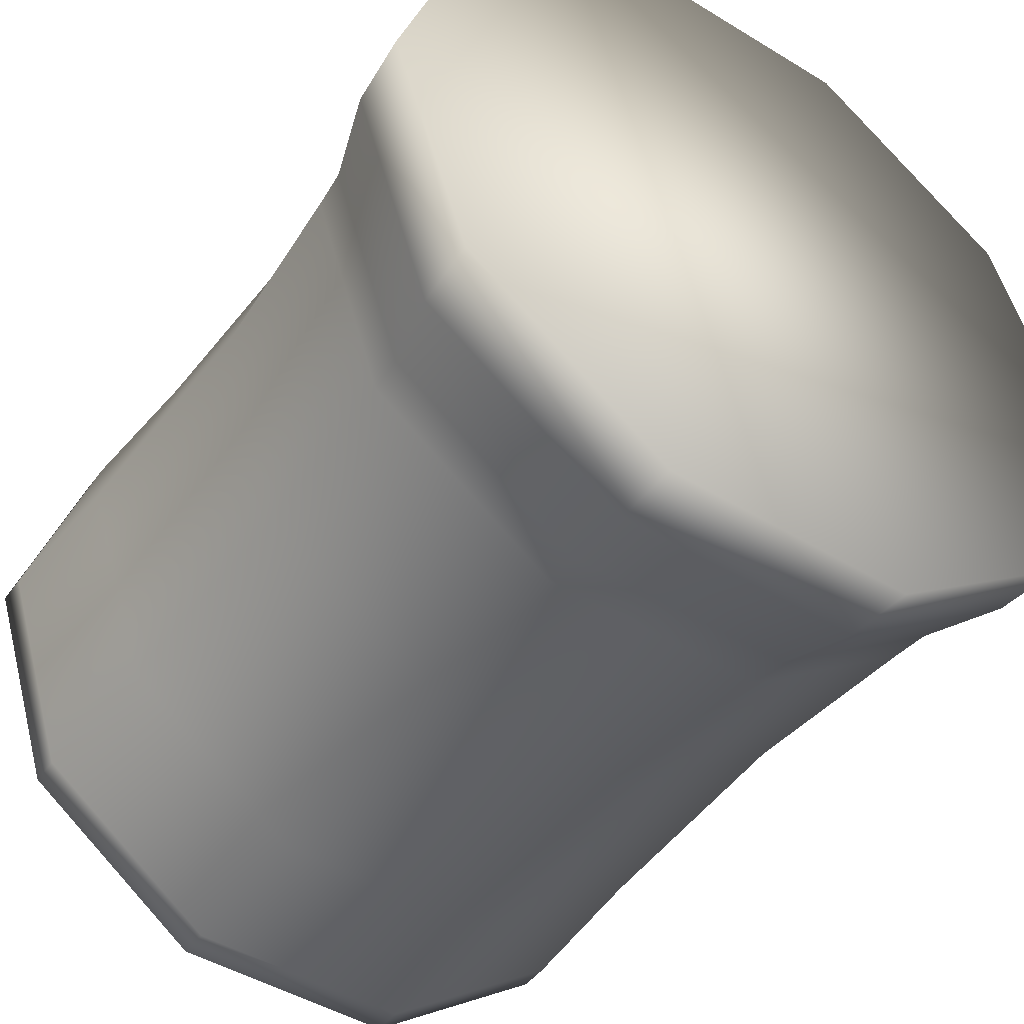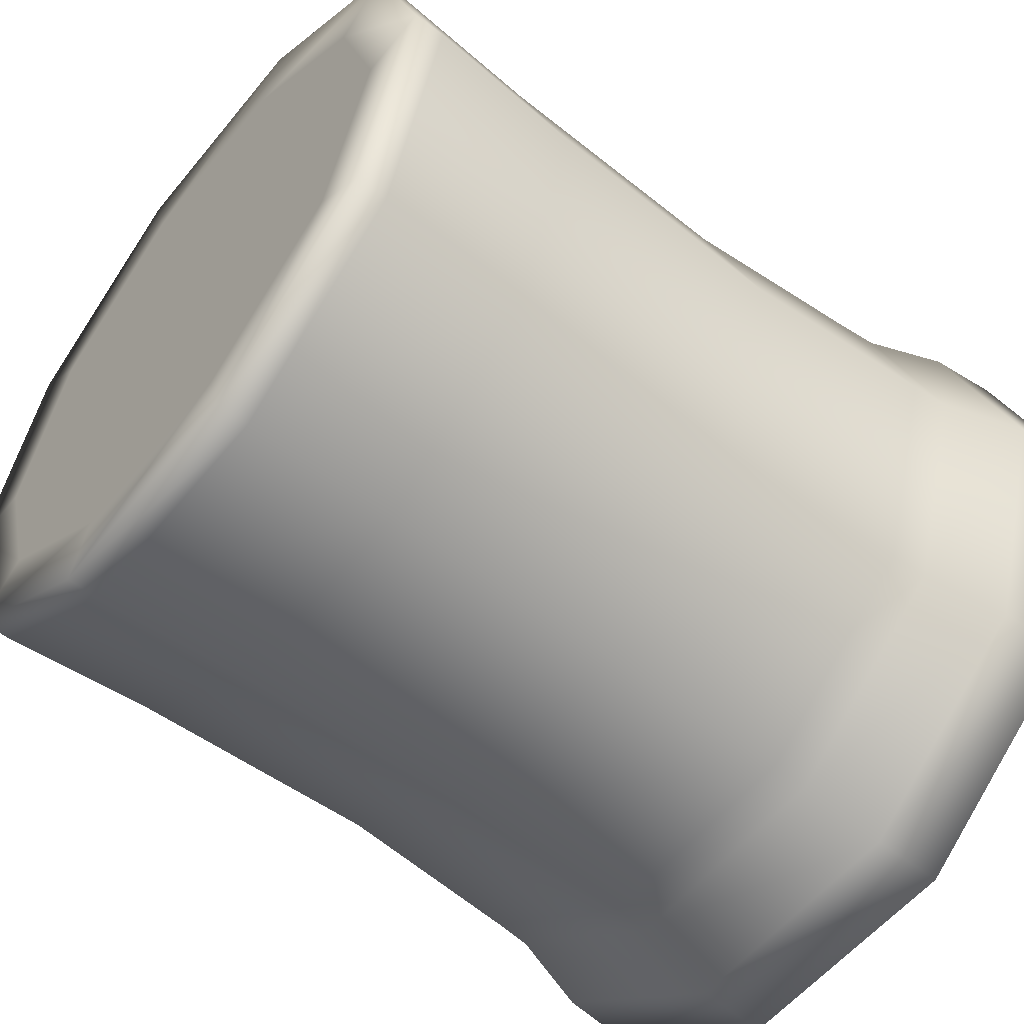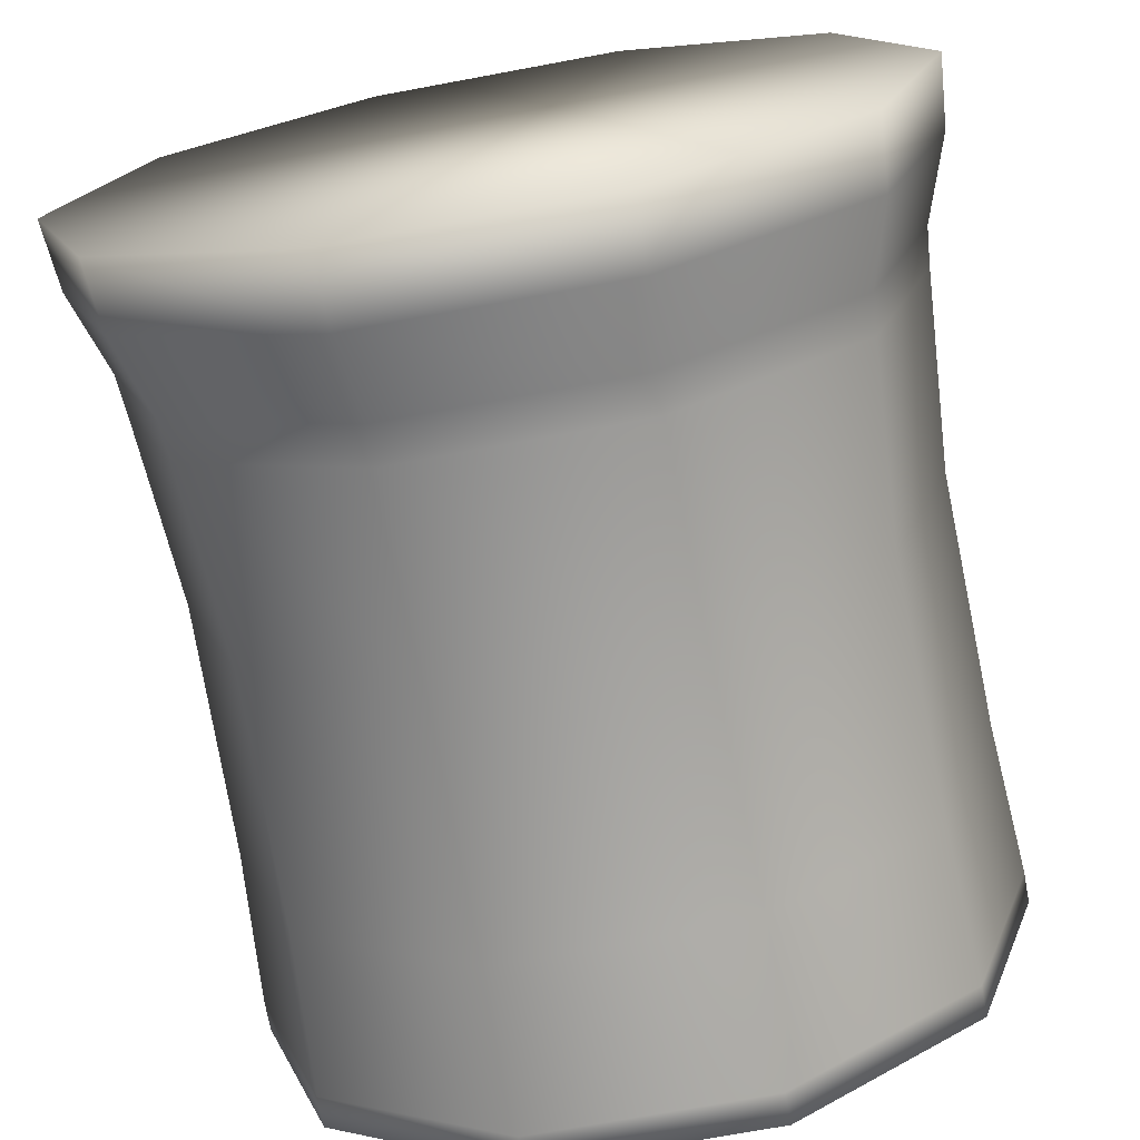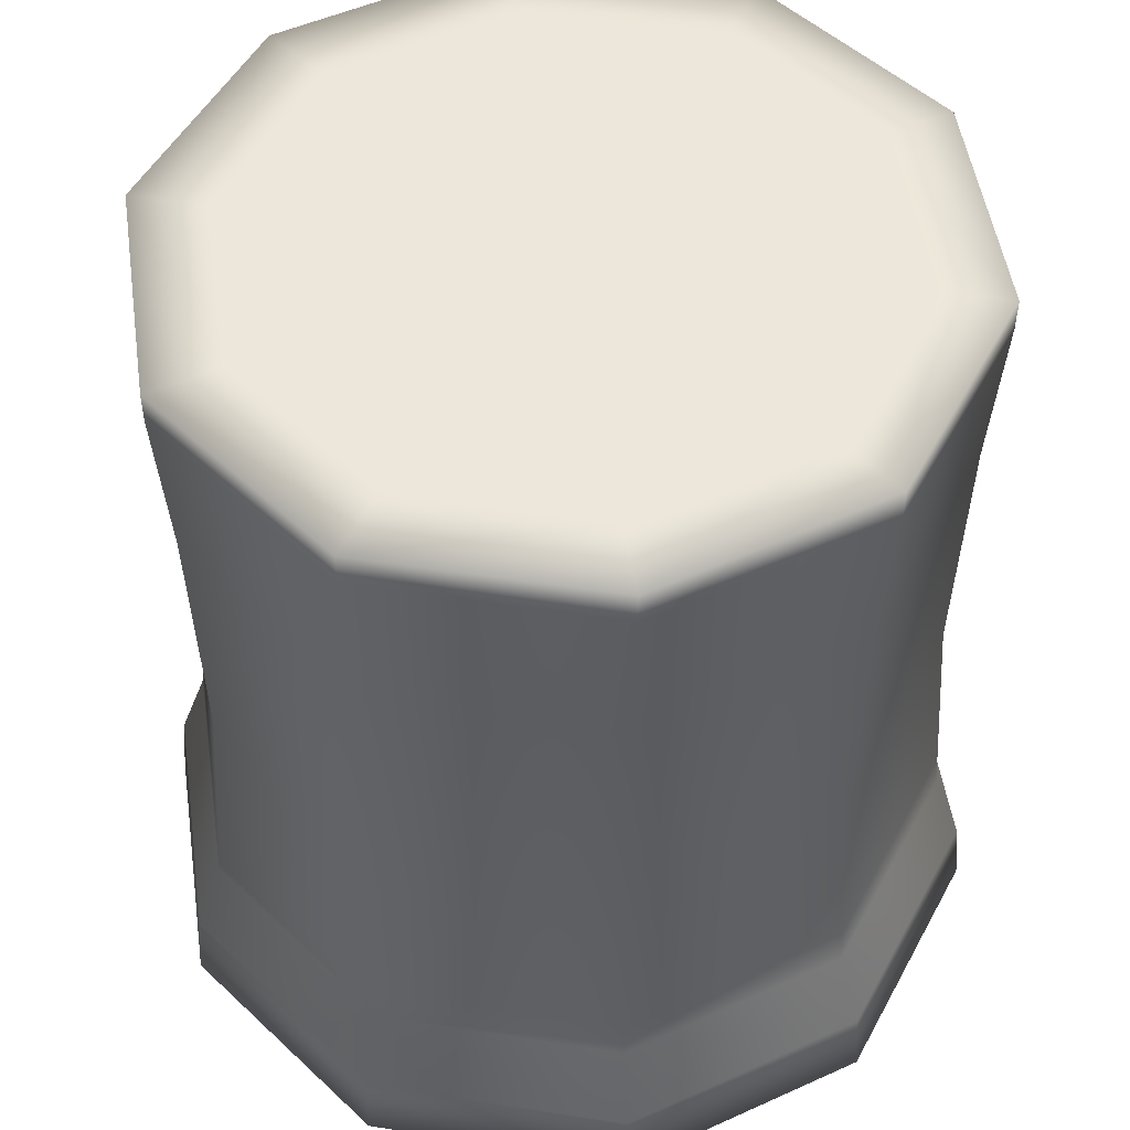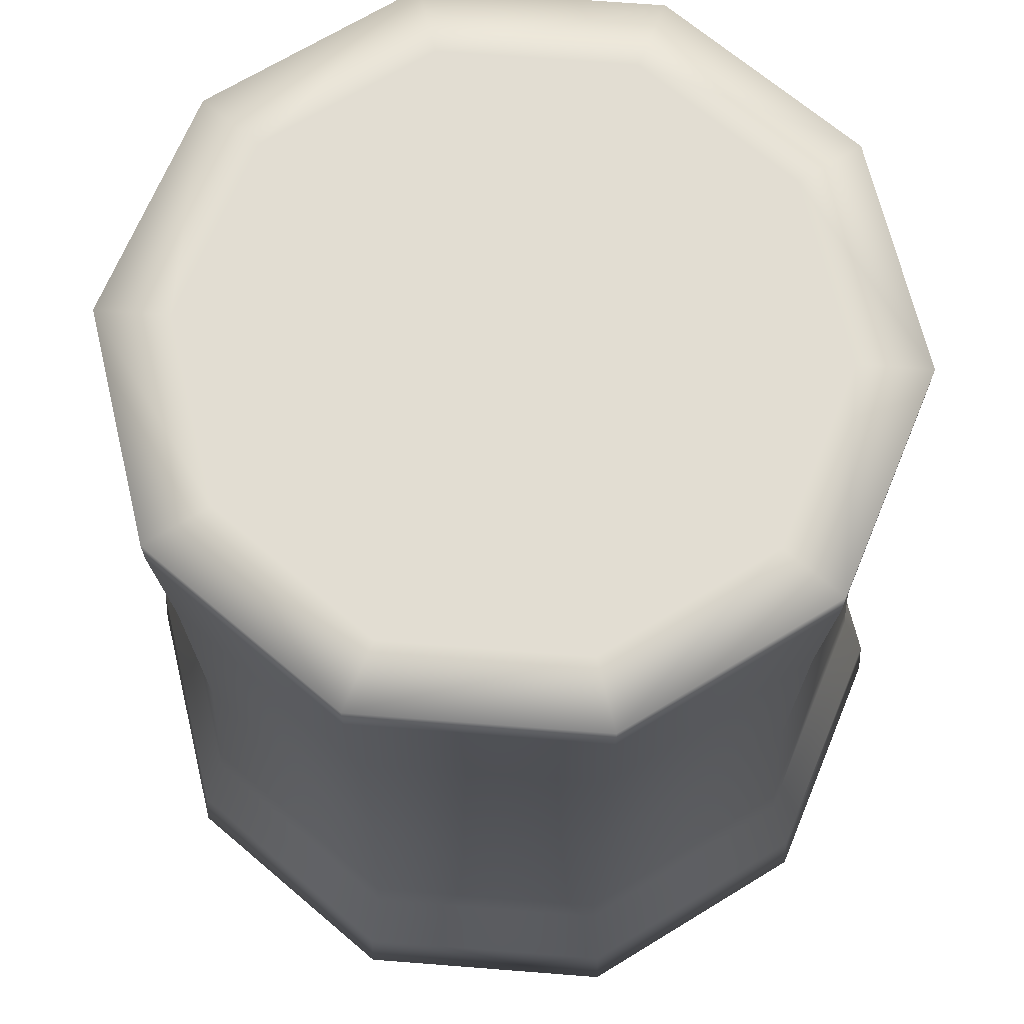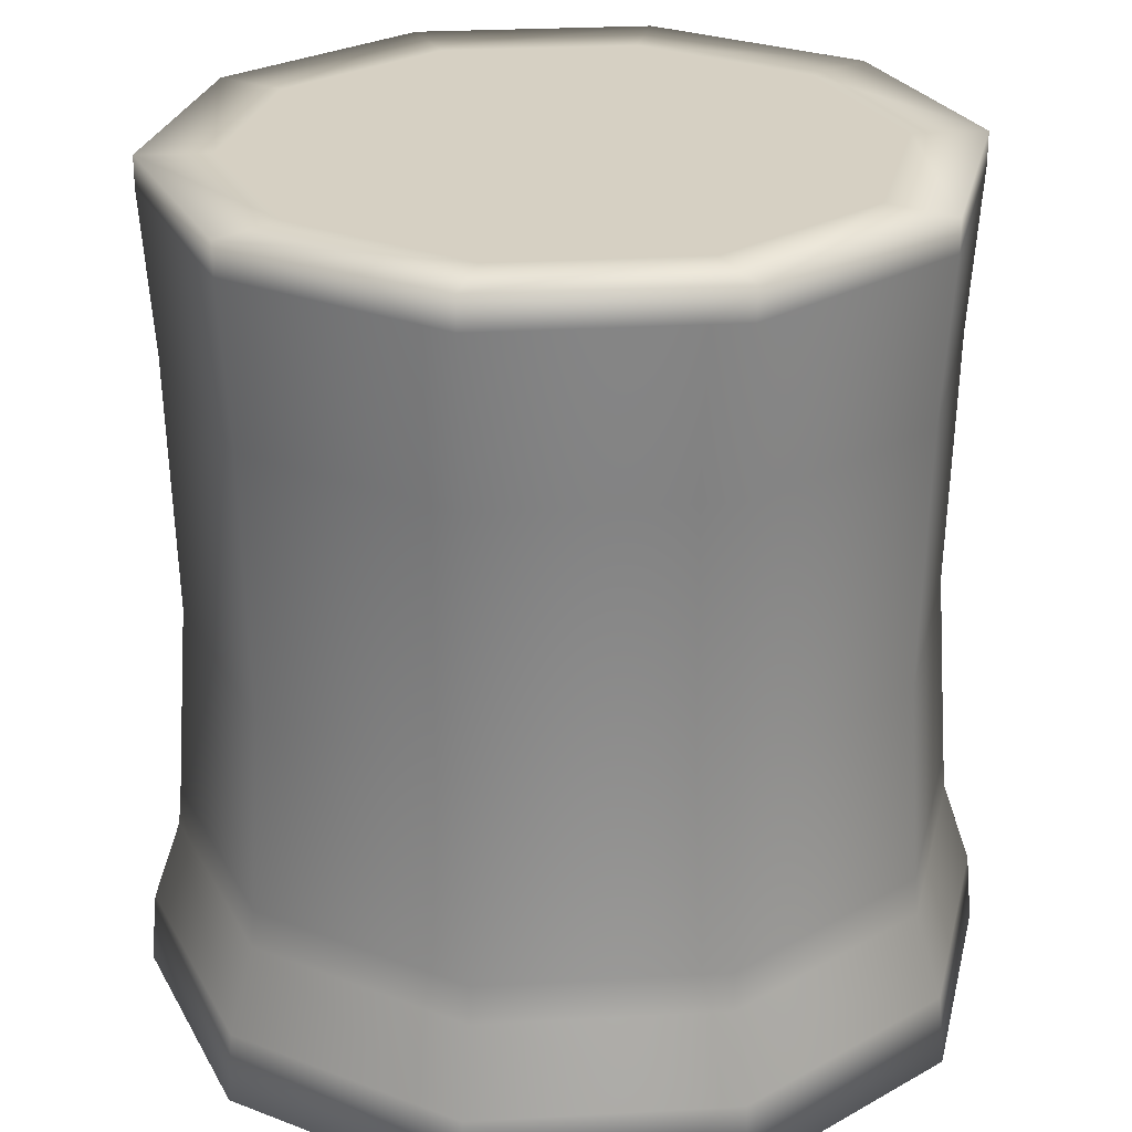
<metadata>
{"format":"obj","ext":"obj","renderer":"f3d","projection":"perspective","resolution":1024,"background":"white","views":[{"elev":-46.9,"azim":-34.6,"up":"+Z"},{"elev":-56.2,"azim":-128.6,"up":"+Z"},{"elev":-72.3,"azim":10.5,"up":"+Z"},{"elev":50.4,"azim":9.6,"up":"+Y"},{"elev":68.2,"azim":-175.5,"up":"+Y"},{"elev":26.5,"azim":-41.1,"up":"+Y"}]}
</metadata>
<code>
v  4.42 0 3.211
v  1.688 0 5.196
v  -1.688 0 5.196
v  -4.42 0 3.211
v  -5.463 0 0
v  -4.42 0 -3.211
v  -1.688 0 -5.196
v  1.688 0 -5.196
v  4.42 0 -3.211
v  5.463 0 0
v  4.045 2.026 -2.939
v  4.006 2.532 -2.911
v  4.952 2.532 -0
v  5 2.026 -0
v  1.545 2.026 -4.755
v  1.53 2.532 -4.71
v  -1.545 2.026 -4.755
v  -1.53 2.532 -4.71
v  -4.045 2.026 -2.939
v  -4.006 2.532 -2.911
v  -5 2.026 0
v  -4.952 2.532 0
v  -4.045 2.026 2.939
v  -4.006 2.532 2.911
v  -1.545 2.026 4.755
v  -1.53 2.532 4.71
v  1.545 2.026 4.755
v  1.53 2.532 4.71
v  4.045 2.026 2.939
v  4.006 2.532 2.911
v  3.293 11 2.393
v  4.071 11 0
v  3.293 11 -2.393
v  1.258 11 -3.871
v  -1.258 11 -3.871
v  -3.293 11 -2.393
v  -4.071 11 0
v  -3.293 11 2.393
v  -1.258 11 3.871
v  1.258 11 3.871
v  4.045 10.58 -2.939
v  4.045 11 -2.939
v  5 11 -0
v  5 10.58 -0
v  3.858 5.104 -2.803
v  4.769 5.104 -0
v  5.375 0.9312 0
v  4.348 0.9312 -3.159
v  1.545 10.58 -4.755
v  1.545 11 -4.755
v  1.474 5.104 -4.536
v  1.661 0.9312 -5.112
v  -1.545 10.58 -4.755
v  -1.545 11 -4.755
v  -1.474 5.104 -4.536
v  -1.661 0.9312 -5.112
v  -4.045 10.58 -2.939
v  -4.045 11 -2.939
v  -3.858 5.104 -2.803
v  -4.348 0.9312 -3.159
v  -5 10.58 0
v  -5 11 0
v  -4.769 5.104 0
v  -5.375 0.9312 0
v  -4.045 10.58 2.939
v  -4.045 11 2.939
v  -3.858 5.104 2.803
v  -4.348 0.9312 3.159
v  -1.545 10.58 4.755
v  -1.545 11 4.755
v  -1.474 5.104 4.536
v  -1.661 0.9312 5.112
v  1.545 10.58 4.755
v  1.545 11 4.755
v  1.474 5.104 4.536
v  1.661 0.9312 5.112
v  4.045 10.58 2.939
v  4.045 11 2.939
v  3.858 5.104 2.803
v  4.348 0.9312 3.159
v  3.931 8.486 -2.856
v  4.859 8.486 -0
v  1.502 8.486 -4.621
v  -1.502 8.486 -4.621
v  -3.931 8.486 -2.856
v  -4.859 8.486 0
v  -3.931 8.486 2.856
v  -1.502 8.486 4.621
v  1.502 8.486 4.621
v  3.931 8.486 2.856
o Cylinder001
g Cylinder001
f 1 2 3 4 5 6 7 8 9 10
f 11 12 13 14
f 15 16 12 11
f 17 18 16 15
f 19 20 18 17
f 21 22 20 19
f 23 24 22 21
f 25 26 24 23
f 27 28 26 25
f 29 30 28 27
f 14 13 30 29
f 31 32 33 34 35 36 37 38 39 40
f 41 42 43 44
f 12 45 46 13
f 47 10 9 48
f 14 47 48 11
f 49 50 42 41
f 16 51 45 12
f 48 9 8 52
f 11 48 52 15
f 53 54 50 49
f 18 55 51 16
f 52 8 7 56
f 15 52 56 17
f 57 58 54 53
f 20 59 55 18
f 56 7 6 60
f 17 56 60 19
f 61 62 58 57
f 22 63 59 20
f 60 6 5 64
f 19 60 64 21
f 65 66 62 61
f 24 67 63 22
f 64 5 4 68
f 21 64 68 23
f 69 70 66 65
f 26 71 67 24
f 68 4 3 72
f 23 68 72 25
f 73 74 70 69
f 28 75 71 26
f 72 3 2 76
f 25 72 76 27
f 77 78 74 73
f 30 79 75 28
f 76 2 1 80
f 27 76 80 29
f 44 43 78 77
f 13 46 79 30
f 80 1 10 47
f 29 80 47 14
f 81 41 44 82
f 83 49 41 81
f 84 53 49 83
f 85 57 53 84
f 86 61 57 85
f 87 65 61 86
f 88 69 65 87
f 89 73 69 88
f 90 77 73 89
f 82 44 77 90
f 45 81 82 46
f 51 83 81 45
f 55 84 83 51
f 59 85 84 55
f 63 86 85 59
f 67 87 86 63
f 71 88 87 67
f 75 89 88 71
f 79 90 89 75
f 46 82 90 79
f 43 42 33 32
f 42 50 34 33
f 50 54 35 34
f 54 58 36 35
f 58 62 37 36
f 62 66 38 37
f 66 70 39 38
f 70 74 40 39
f 74 78 31 40
f 78 43 32 31

</code>
